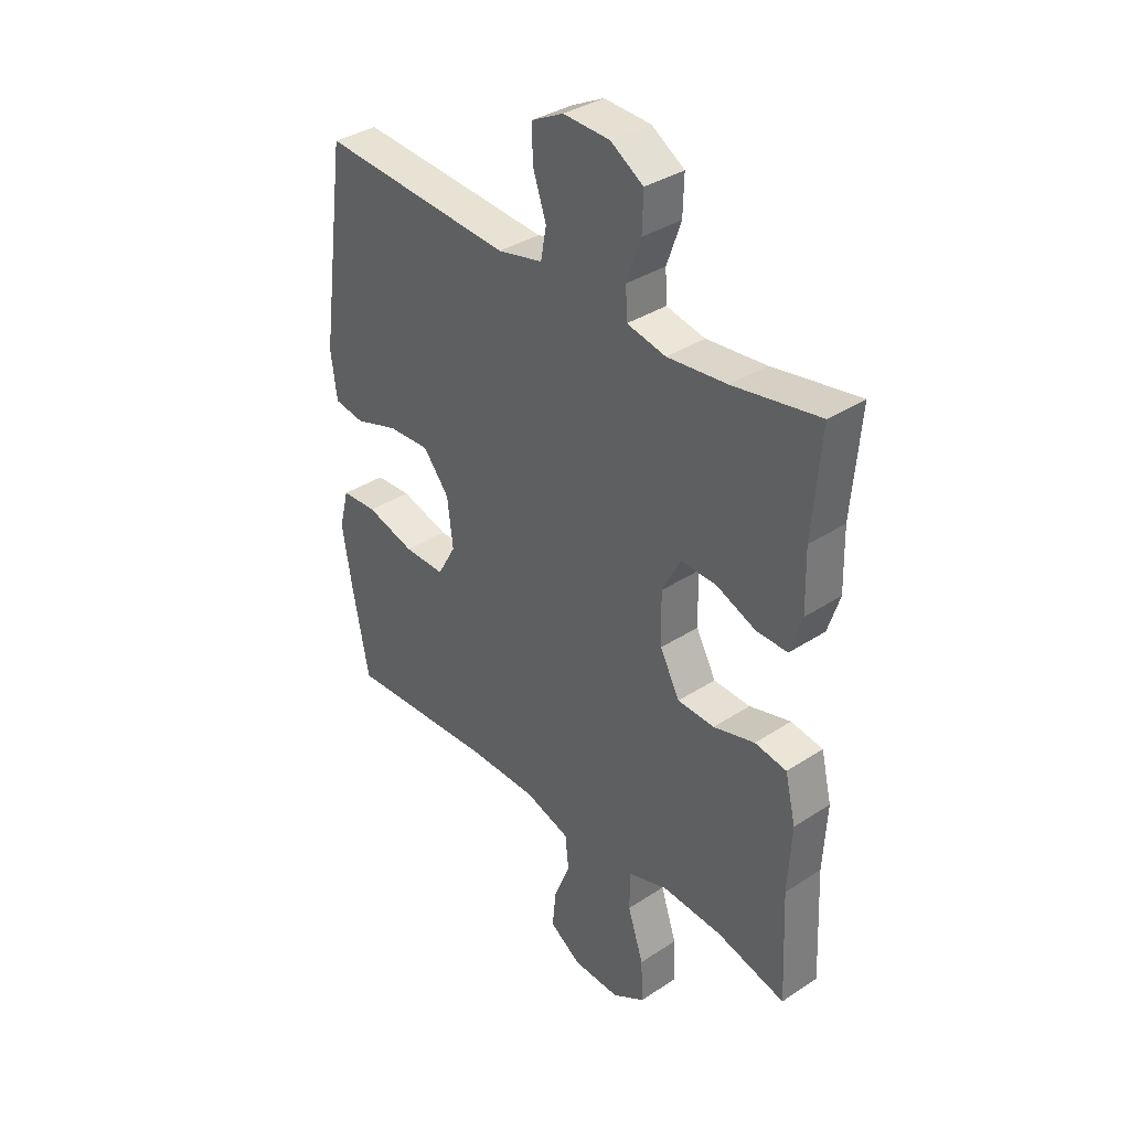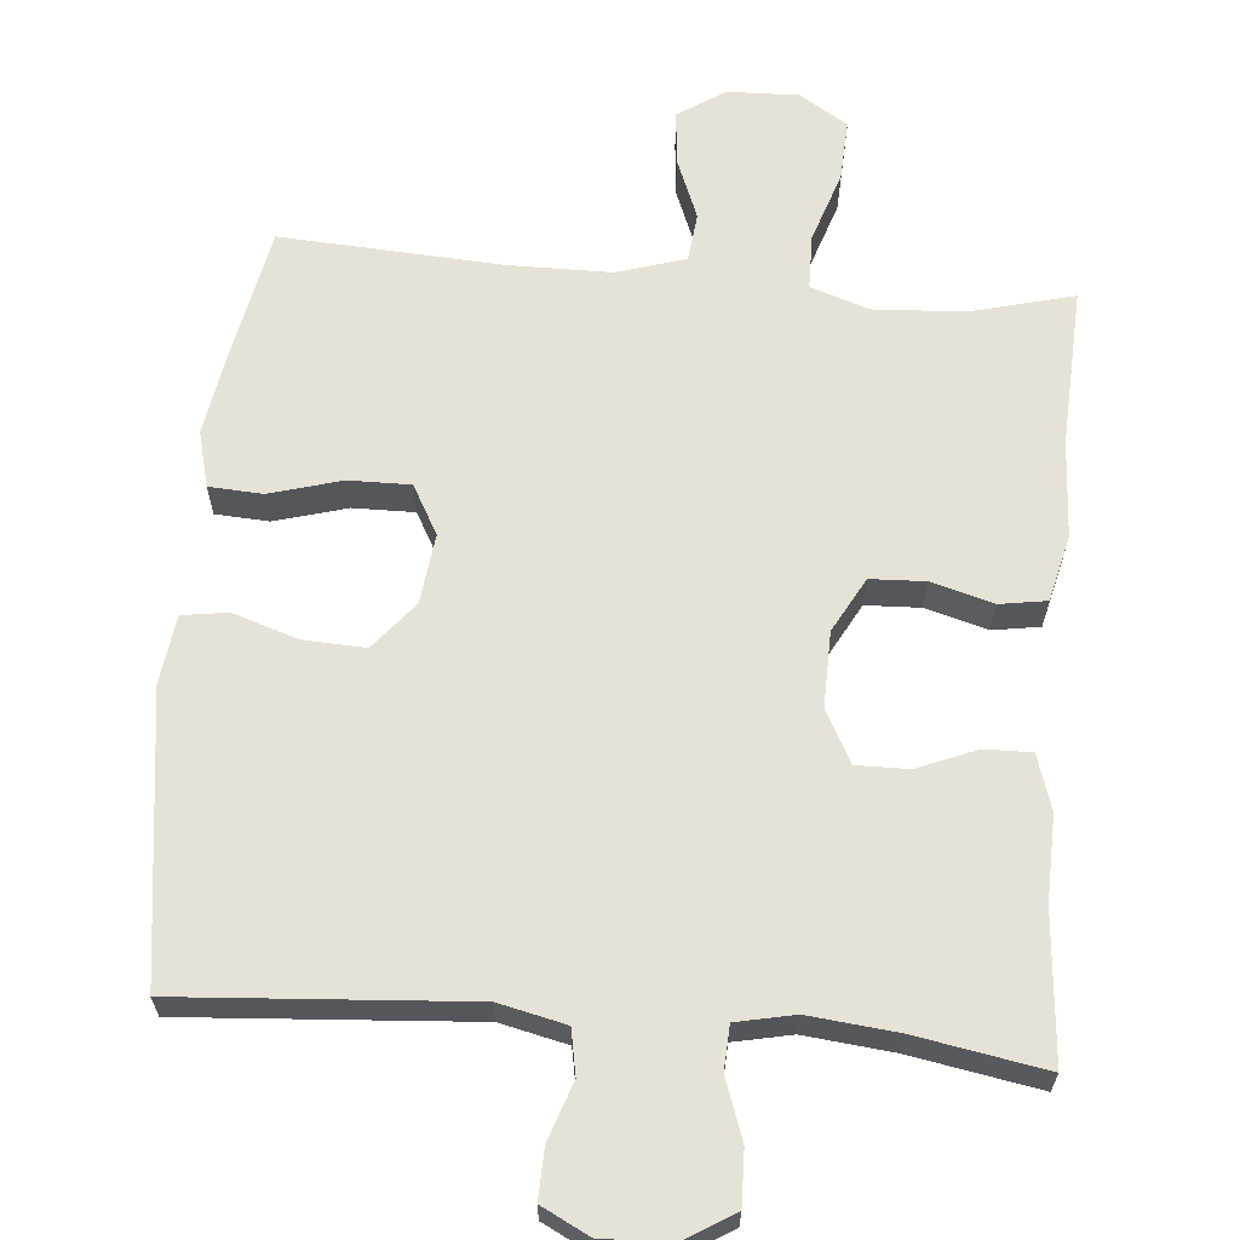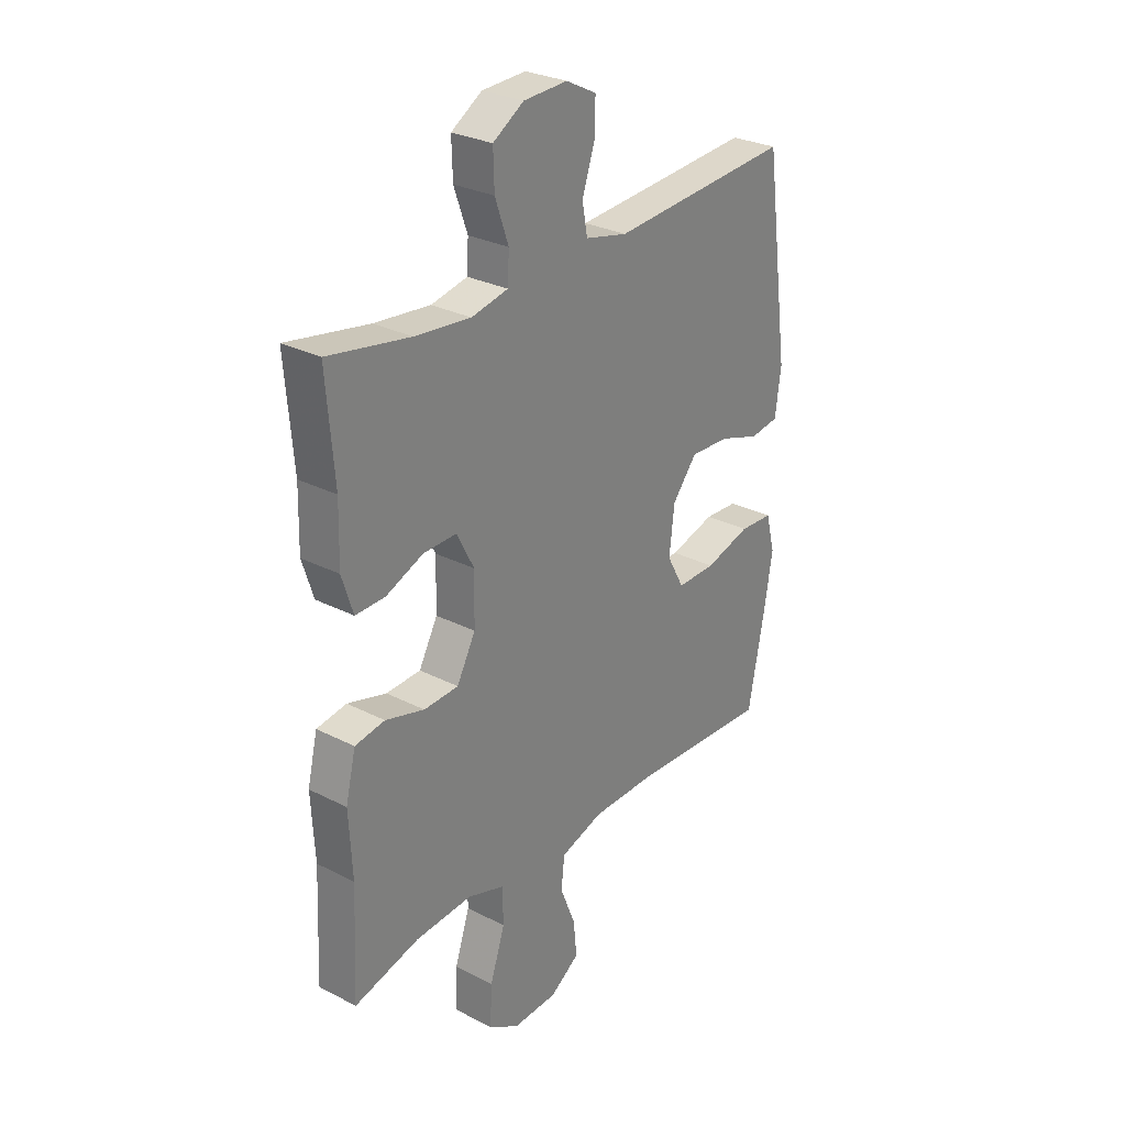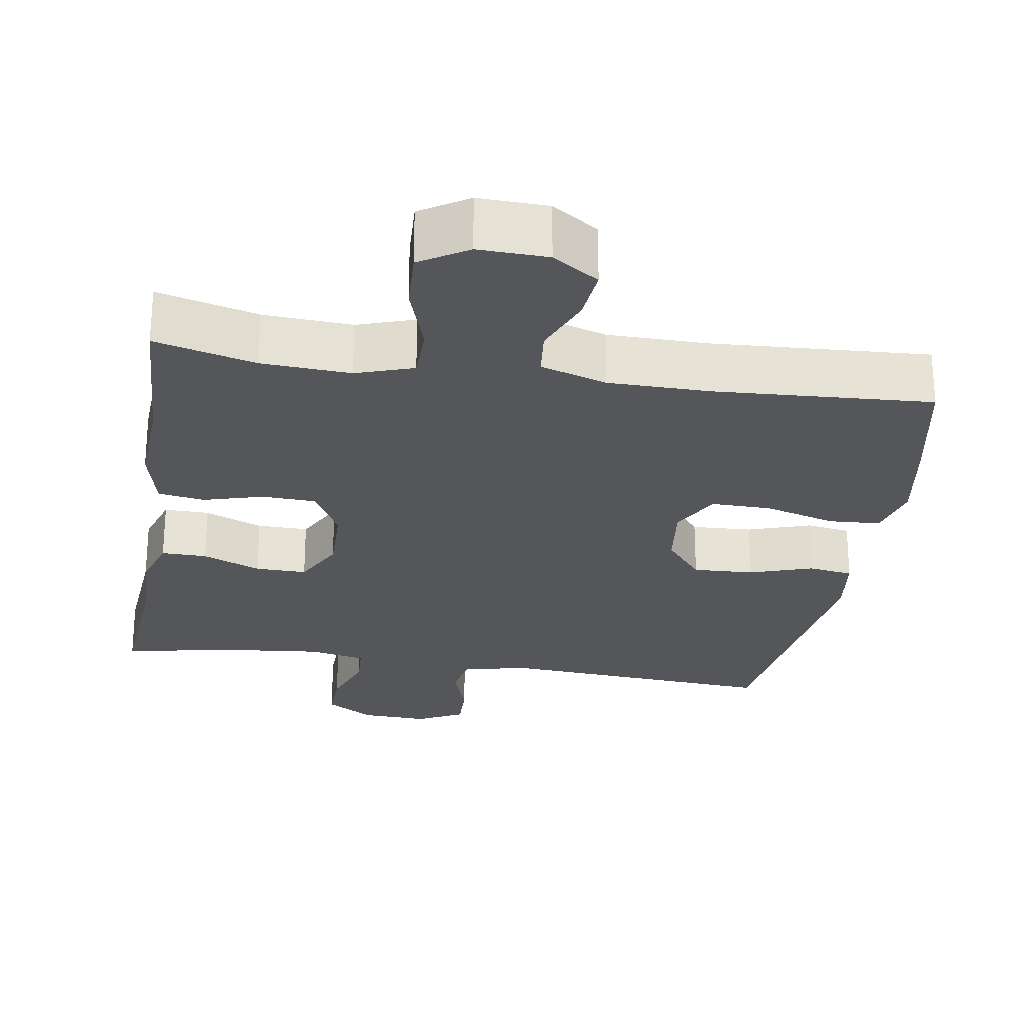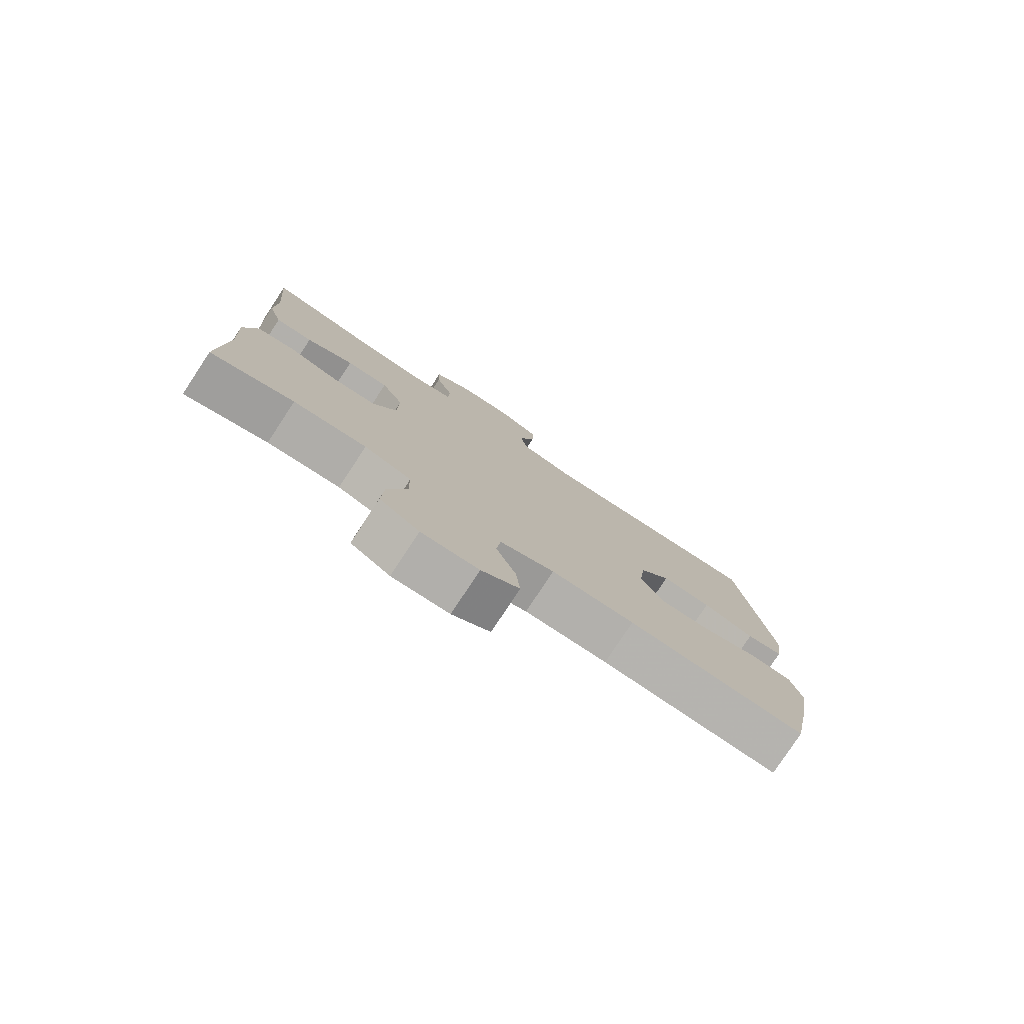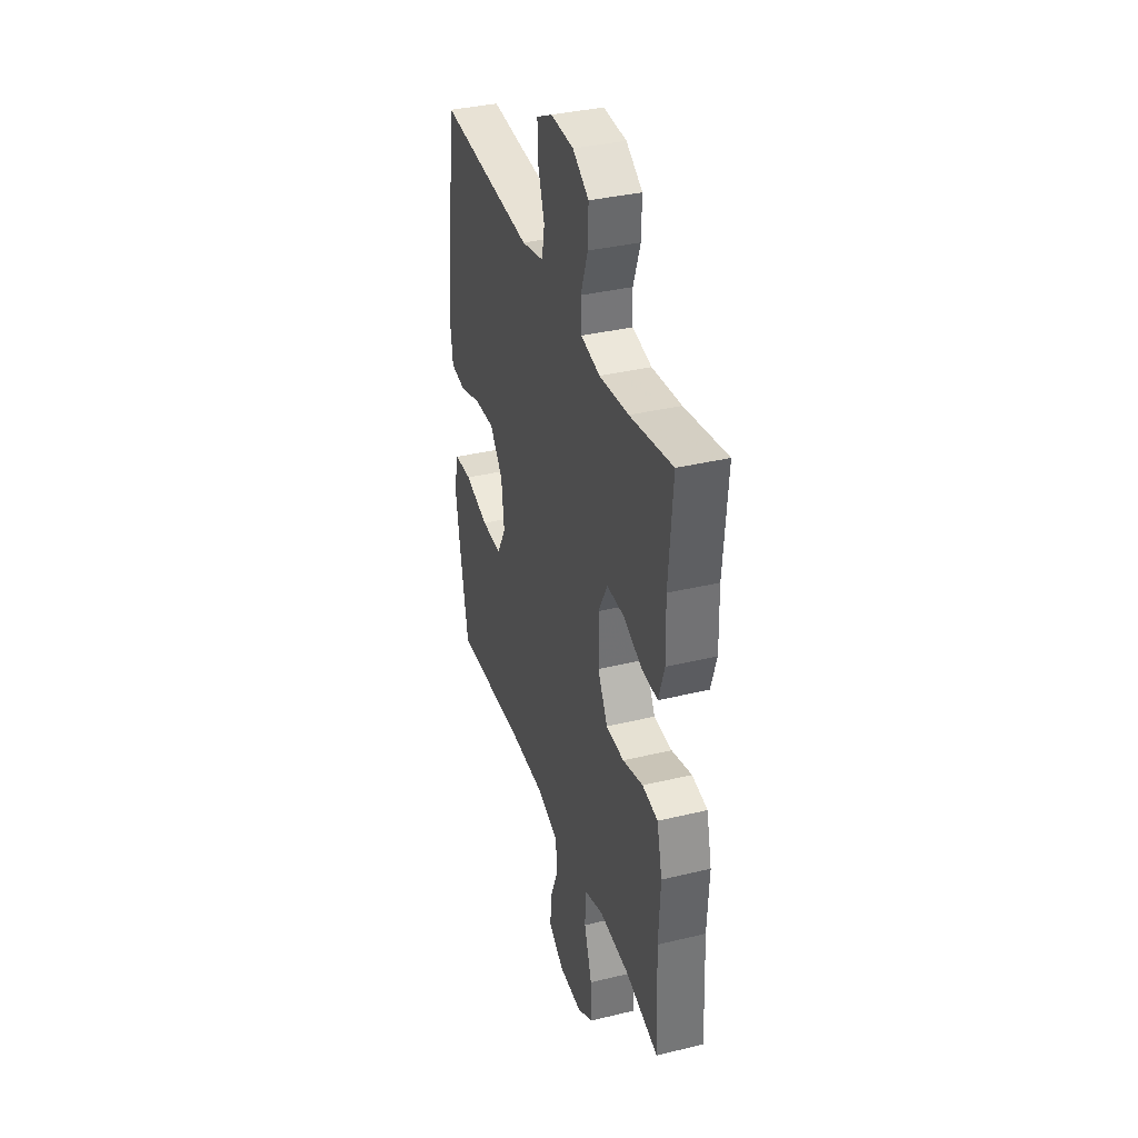
<metadata>
{"format":"obj","ext":"obj","renderer":"f3d","projection":"perspective","resolution":1024,"background":"white","views":[{"elev":35.9,"azim":49.4,"up":"+Z"},{"elev":63.9,"azim":5.0,"up":"+Y"},{"elev":28.5,"azim":127.7,"up":"+Z"},{"elev":-25.8,"azim":170.9,"up":"+Y"},{"elev":-79.0,"azim":146.6,"up":"+Z"},{"elev":36.3,"azim":72.6,"up":"+Z"}]}
</metadata>
<code>
v 0.5 0.07 -0.5
v 0.365 0.07 -0.465
v 0.246 0.07 -0.458
v 0.169 0.07 -0.484
v 0.168 0.07 -0.557
v 0.199 0.07 -0.651
v 0.203 0.07 -0.732
v 0.139 0.07 -0.772
v 0.046 0.07 -0.769
v -0.016 0.07 -0.728
v -0.009 0.07 -0.656
v 0.023 0.07 -0.576
v 0.016 0.07 -0.512
v -0.073 0.07 -0.484
v -0.209 0.07 -0.483
v -0.5 0.07 -0.5
v -0.533 0.07 -0.329
v -0.552 0.07 -0.214
v -0.533 0.07 -0.14
v -0.463 0.07 -0.136
v -0.368 0.07 -0.163
v -0.287 0.07 -0.164
v -0.251 0.07 -0.099
v -0.262 0.07 -0.007
v -0.313 0.07 0.056
v -0.395 0.07 0.052
v -0.48 0.07 0.024
v -0.54 0.07 0.033
v -0.552 0.07 0.123
v -0.5 0.07 0.5
v -0.123 0.07 0.473
v -0.035 0.07 0.493
v -0.024 0.07 0.552
v -0.05 0.07 0.628
v -0.052 0.07 0.694
v 0.011 0.07 0.726
v 0.102 0.07 0.722
v 0.166 0.07 0.682
v 0.164 0.07 0.611
v 0.136 0.07 0.532
v 0.139 0.07 0.474
v 0.215 0.07 0.458
v 0.331 0.07 0.47
v 0.5 0.07 0.5
v 0.484 0.07 0.306
v 0.487 0.07 0.193
v 0.464 0.07 0.121
v 0.403 0.07 0.122
v 0.325 0.07 0.154
v 0.256 0.07 0.155
v 0.22 0.07 0.086
v 0.222 0.07 -0.013
v 0.261 0.07 -0.085
v 0.333 0.07 -0.088
v 0.414 0.07 -0.065
v 0.476 0.07 -0.075
v 0.497 0.07 -0.162
v 0.49 0.07 -0.29
v 0.5 0 -0.5
v 0.365 0 -0.465
v 0.246 0 -0.458
v 0.169 0 -0.484
v 0.168 0 -0.557
v 0.199 0 -0.651
v 0.203 0 -0.732
v 0.139 0 -0.772
v 0.046 0 -0.769
v -0.016 0 -0.728
v -0.009 0 -0.656
v 0.023 0 -0.576
v 0.016 0 -0.512
v -0.073 0 -0.484
v -0.209 0 -0.483
v -0.5 0 -0.5
v -0.533 0 -0.329
v -0.552 0 -0.214
v -0.533 0 -0.14
v -0.463 0 -0.136
v -0.368 0 -0.163
v -0.287 0 -0.164
v -0.251 0 -0.099
v -0.262 0 -0.007
v -0.313 0 0.056
v -0.395 0 0.052
v -0.48 0 0.024
v -0.54 0 0.033
v -0.552 0 0.123
v -0.5 0 0.5
v -0.123 0 0.473
v -0.035 0 0.493
v -0.024 0 0.552
v -0.05 0 0.628
v -0.052 0 0.694
v 0.011 0 0.726
v 0.102 0 0.722
v 0.166 0 0.682
v 0.164 0 0.611
v 0.136 0 0.532
v 0.139 0 0.474
v 0.215 0 0.458
v 0.331 0 0.47
v 0.5 0 0.5
v 0.484 0 0.306
v 0.487 0 0.193
v 0.464 0 0.121
v 0.403 0 0.122
v 0.325 0 0.154
v 0.256 0 0.155
v 0.22 0 0.086
v 0.222 0 -0.013
v 0.261 0 -0.085
v 0.333 0 -0.088
v 0.414 0 -0.065
v 0.476 0 -0.075
v 0.497 0 -0.162
v 0.49 0 -0.29
f 56 57 58
f 55 56 58
f 54 55 58
f 58 1 2
f 54 58 2
f 53 54 2
f 52 53 2 3
f 47 48 49
f 46 47 49
f 45 46 49
f 45 49 50
f 44 45 50
f 43 44 50
f 42 43 50 51
f 38 39 40
f 37 38 40
f 36 37 40
f 35 36 40
f 34 35 40
f 33 34 40
f 32 33 40 41
f 41 42 51
f 32 41 51
f 31 32 51
f 29 30 31
f 28 29 31
f 27 28 31
f 26 27 31
f 19 20 21
f 18 19 21
f 17 18 21
f 16 17 21
f 15 16 21
f 14 15 21 22
f 13 14 22 23
f 10 11 12
f 9 10 12
f 8 9 12
f 7 8 12
f 6 7 12
f 5 6 12
f 4 5 12 13
f 13 23 24
f 4 13 24
f 3 4 24
f 52 3 24
f 25 26 31 51
f 24 25 51 52
f 116 115 114
f 116 114 113
f 116 113 112
f 60 59 116
f 60 116 112
f 60 112 111
f 61 60 111 110
f 107 106 105
f 107 105 104
f 107 104 103
f 108 107 103
f 108 103 102
f 108 102 101
f 109 108 101 100
f 98 97 96
f 98 96 95
f 98 95 94
f 98 94 93
f 98 93 92
f 98 92 91
f 99 98 91 90
f 109 100 99
f 109 99 90
f 109 90 89
f 89 88 87
f 89 87 86
f 89 86 85
f 89 85 84
f 79 78 77
f 79 77 76
f 79 76 75
f 79 75 74
f 79 74 73
f 80 79 73 72
f 81 80 72 71
f 70 69 68
f 70 68 67
f 70 67 66
f 70 66 65
f 70 65 64
f 70 64 63
f 71 70 63 62
f 82 81 71
f 82 71 62
f 82 62 61
f 82 61 110
f 109 89 84 83
f 110 109 83 82
f 1 59 60 2
f 2 60 61 3
f 3 61 62 4
f 4 62 63 5
f 5 63 64 6
f 6 64 65 7
f 7 65 66 8
f 8 66 67 9
f 9 67 68 10
f 10 68 69 11
f 11 69 70 12
f 12 70 71 13
f 13 71 72 14
f 14 72 73 15
f 15 73 74 16
f 16 74 75 17
f 17 75 76 18
f 18 76 77 19
f 19 77 78 20
f 20 78 79 21
f 21 79 80 22
f 22 80 81 23
f 23 81 82 24
f 24 82 83 25
f 25 83 84 26
f 26 84 85 27
f 27 85 86 28
f 28 86 87 29
f 29 87 88 30
f 30 88 89 31
f 31 89 90 32
f 32 90 91 33
f 33 91 92 34
f 34 92 93 35
f 35 93 94 36
f 36 94 95 37
f 37 95 96 38
f 38 96 97 39
f 39 97 98 40
f 40 98 99 41
f 41 99 100 42
f 42 100 101 43
f 43 101 102 44
f 44 102 103 45
f 45 103 104 46
f 46 104 105 47
f 47 105 106 48
f 48 106 107 49
f 49 107 108 50
f 50 108 109 51
f 51 109 110 52
f 52 110 111 53
f 53 111 112 54
f 54 112 113 55
f 55 113 114 56
f 56 114 115 57
f 57 115 116 58
f 58 116 59 1

</code>
